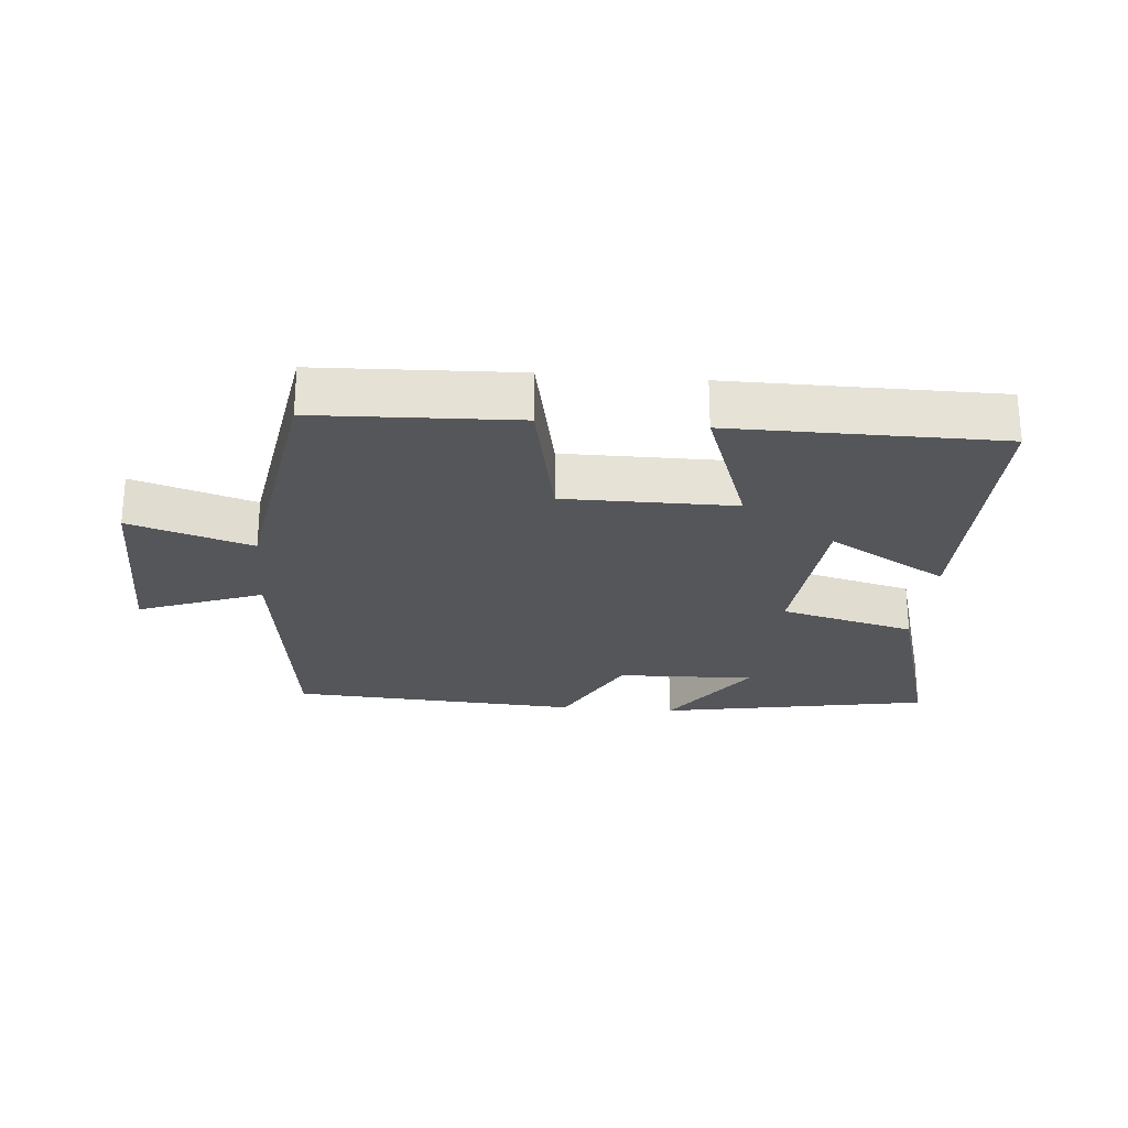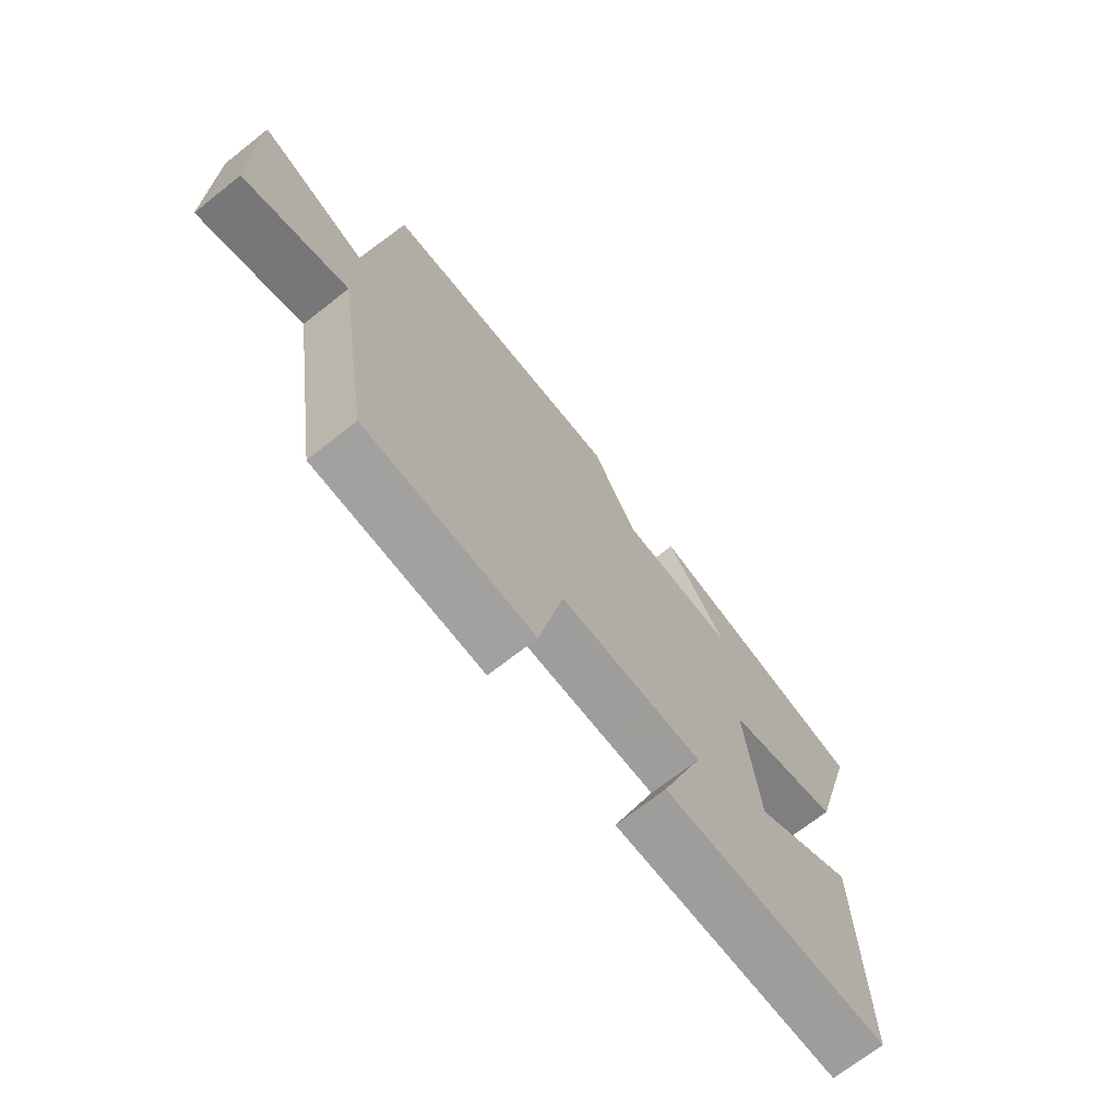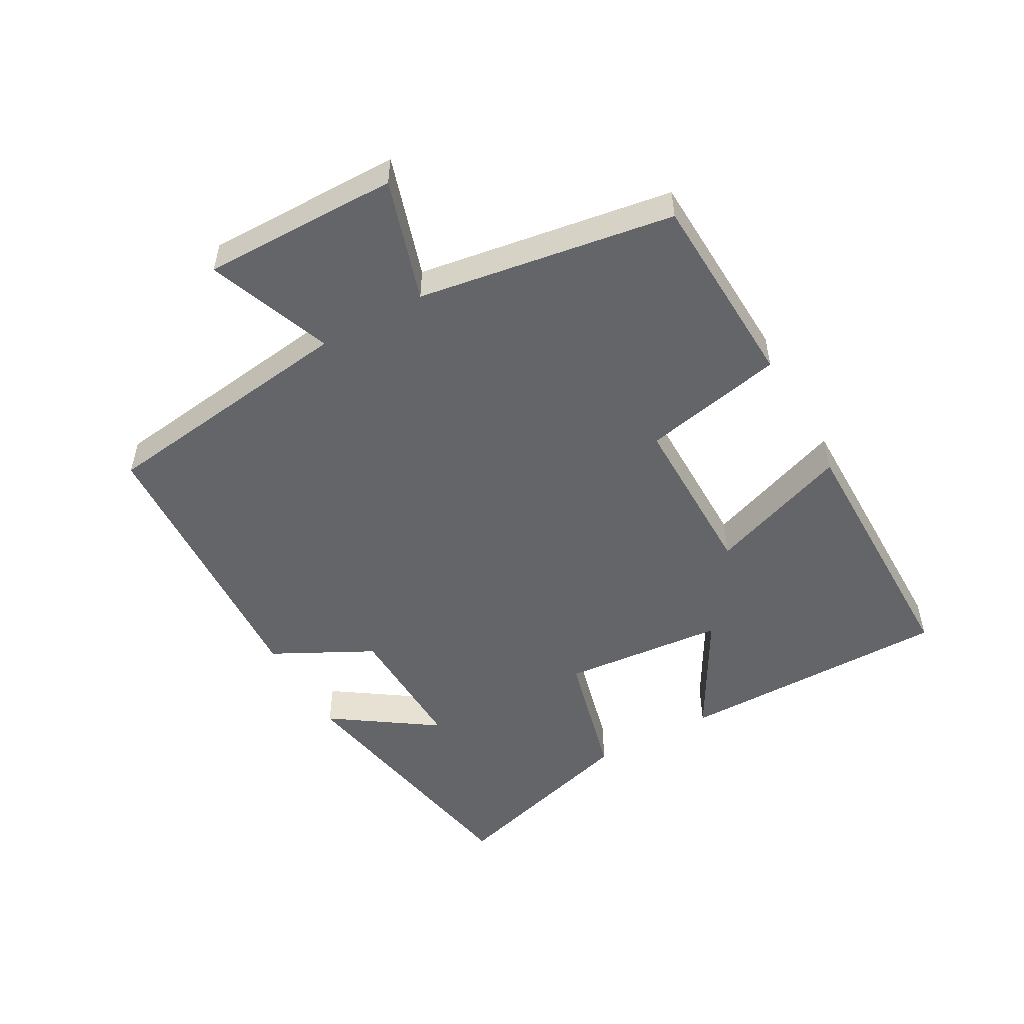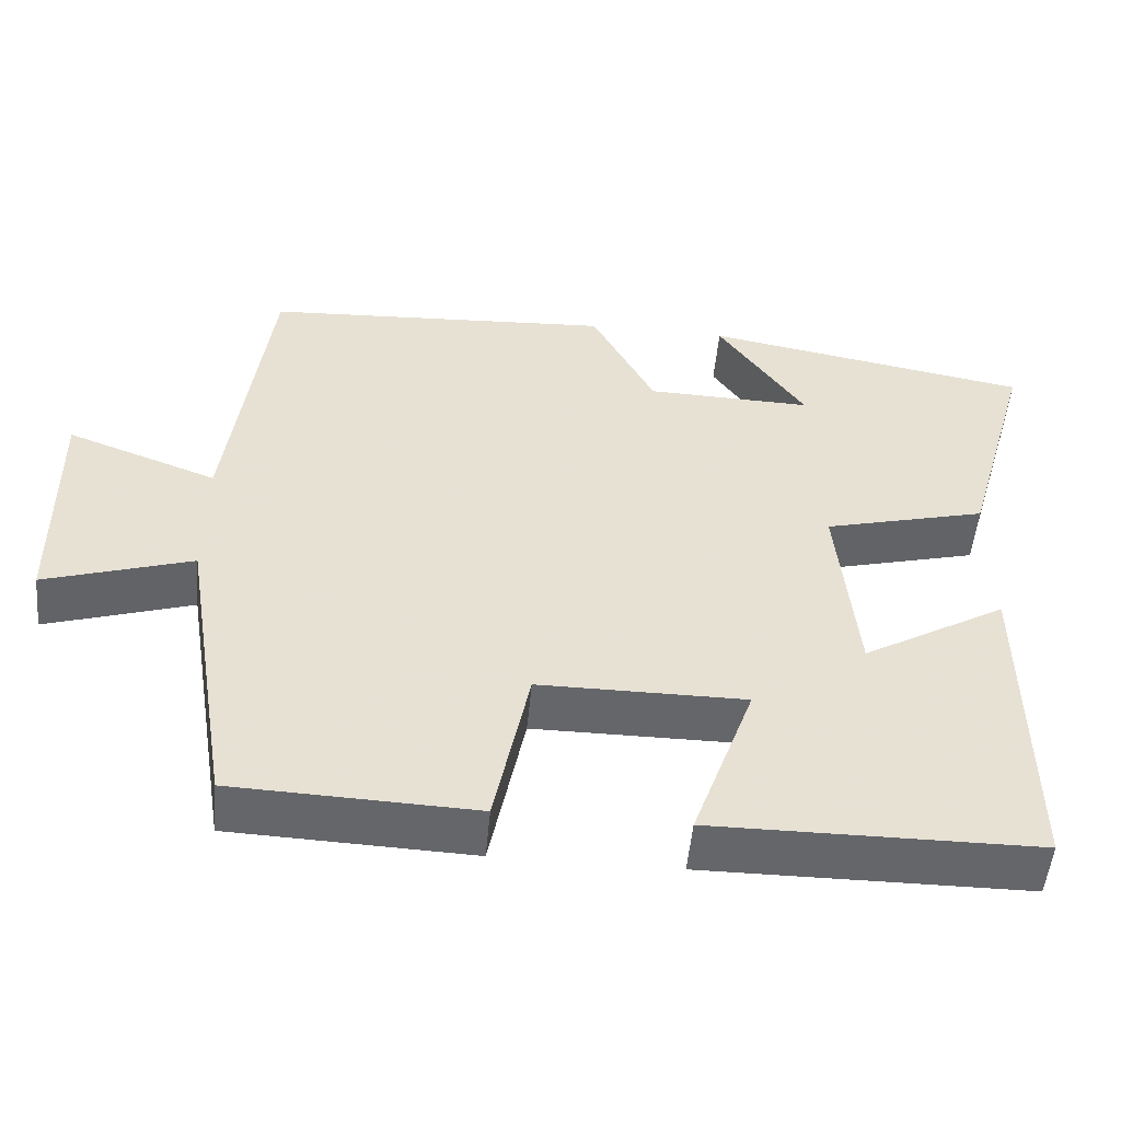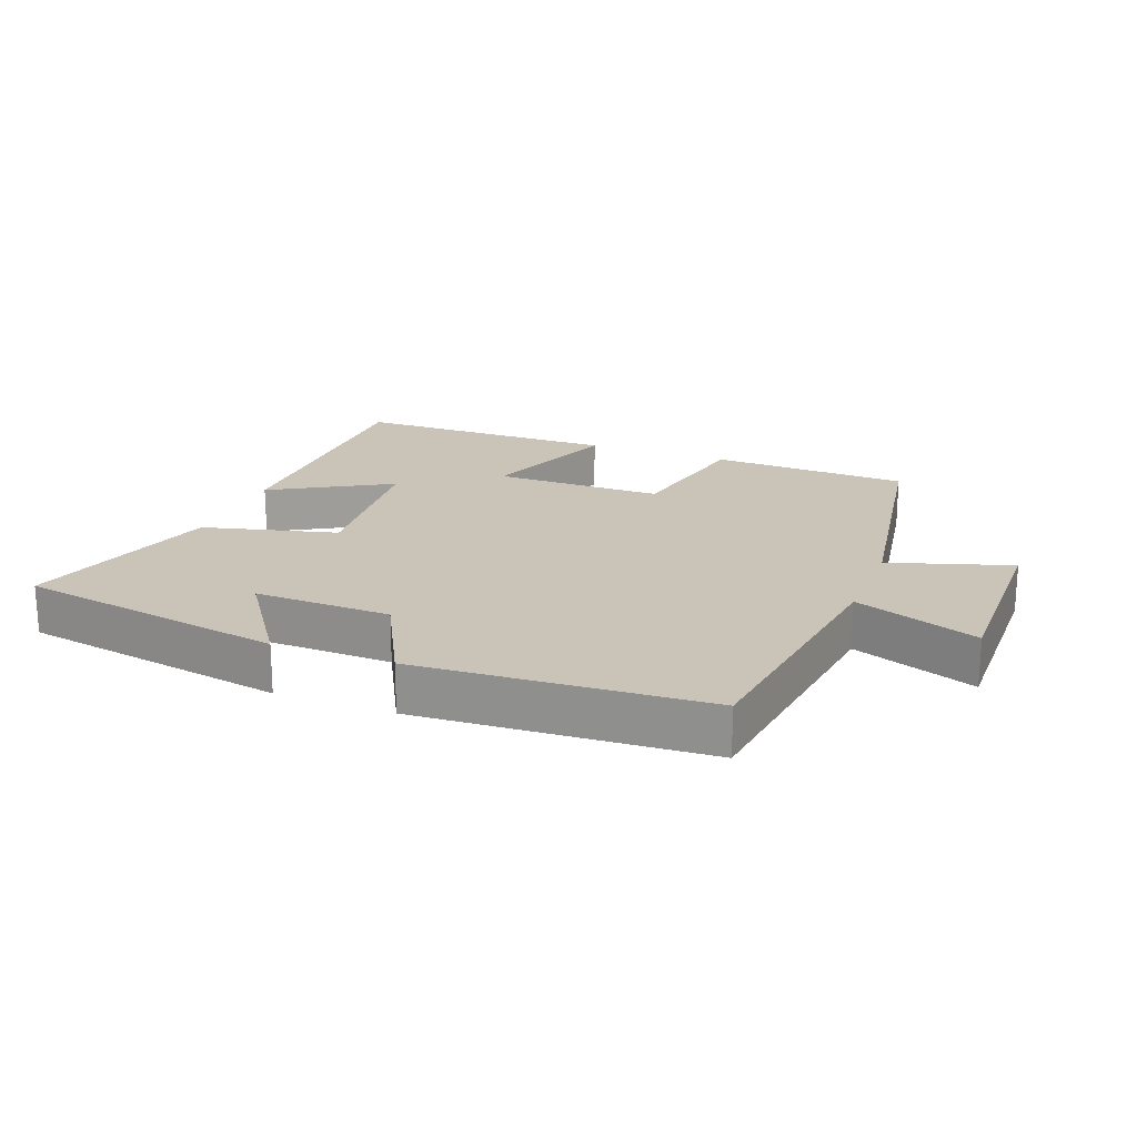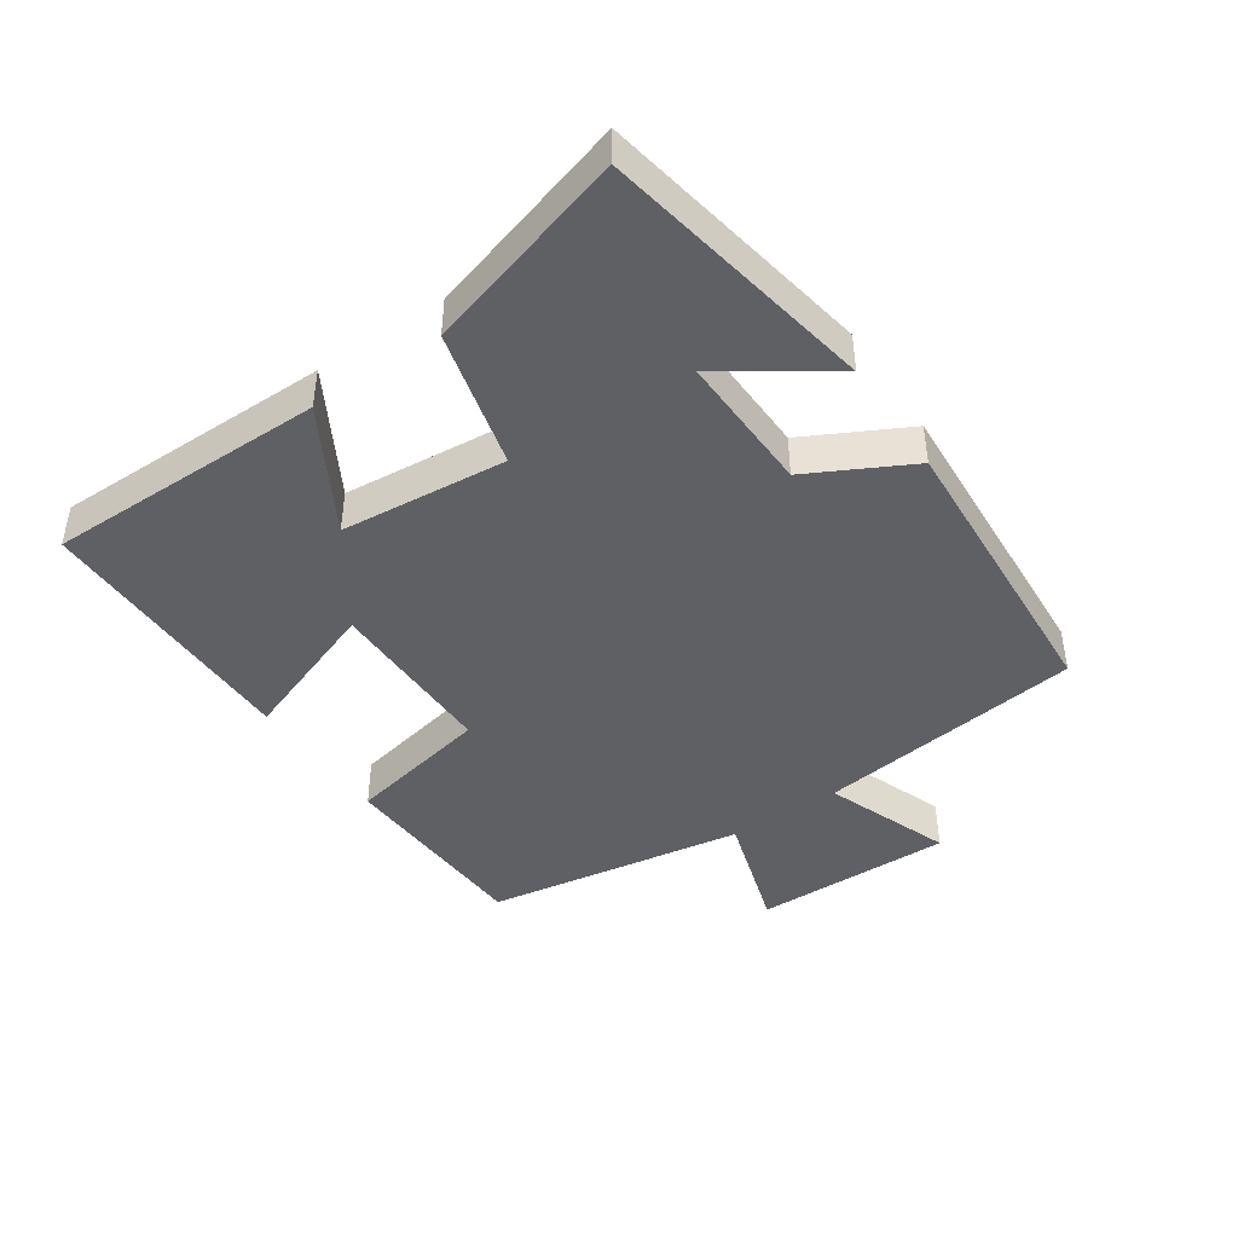
<metadata>
{"format":"obj","ext":"obj","renderer":"f3d","projection":"perspective","resolution":1024,"background":"white","views":[{"elev":-25.1,"azim":175.1,"up":"+Y"},{"elev":-70.7,"azim":128.2,"up":"+Z"},{"elev":-51.4,"azim":119.5,"up":"+Y"},{"elev":-51.7,"azim":174.7,"up":"+Z"},{"elev":20.0,"azim":21.1,"up":"+Y"},{"elev":-43.8,"azim":-55.7,"up":"+Y"}]}
</metadata>
<code>
v 0.449 0.07 0.474
v 0.5 0.07 0.073
v 0.69 0.07 0.144
v 0.686 0.07 -0.156
v 0.5 0.07 -0.097
v 0.436 0.07 -0.488
v 0.132 0.07 -0.5
v 0.088 0.07 -0.283
v -0.172 0.07 -0.283
v -0.094 0.07 -0.5
v -0.502 0.07 -0.498
v -0.5 0.07 -0.078
v -0.318 0.07 -0.183
v -0.294 0.07 0.067
v -0.5 0.07 0.12
v -0.588 0.07 0.426
v -0.174 0.07 0.5
v -0.284 0.07 0.341
v -0.074 0.07 0.347
v 0.006 0.07 0.5
v 0.449 0 0.474
v 0.5 0 0.073
v 0.69 0 0.144
v 0.686 0 -0.156
v 0.5 0 -0.097
v 0.436 0 -0.488
v 0.132 0 -0.5
v 0.088 0 -0.283
v -0.172 0 -0.283
v -0.094 0 -0.5
v -0.502 0 -0.498
v -0.5 0 -0.078
v -0.318 0 -0.183
v -0.294 0 0.067
v -0.5 0 0.12
v -0.588 0 0.426
v -0.174 0 0.5
v -0.284 0 0.341
v -0.074 0 0.347
v 0.006 0 0.5
f 19 20 1 2
f 18 19 2
f 15 16 17 18
f 14 15 18 2
f 13 14 2
f 11 12 13
f 10 11 13
f 9 10 13
f 8 9 13 2
f 7 8 2
f 6 7 2
f 5 6 2
f 2 3 4 5
f 22 21 40 39
f 22 39 38
f 38 37 36 35
f 22 38 35 34
f 22 34 33
f 33 32 31
f 33 31 30
f 33 30 29
f 22 33 29 28
f 22 28 27
f 22 27 26
f 22 26 25
f 25 24 23 22
f 1 21 22 2
f 2 22 23 3
f 3 23 24 4
f 4 24 25 5
f 5 25 26 6
f 6 26 27 7
f 7 27 28 8
f 8 28 29 9
f 9 29 30 10
f 10 30 31 11
f 11 31 32 12
f 12 32 33 13
f 13 33 34 14
f 14 34 35 15
f 15 35 36 16
f 16 36 37 17
f 17 37 38 18
f 18 38 39 19
f 19 39 40 20
f 20 40 21 1

</code>
